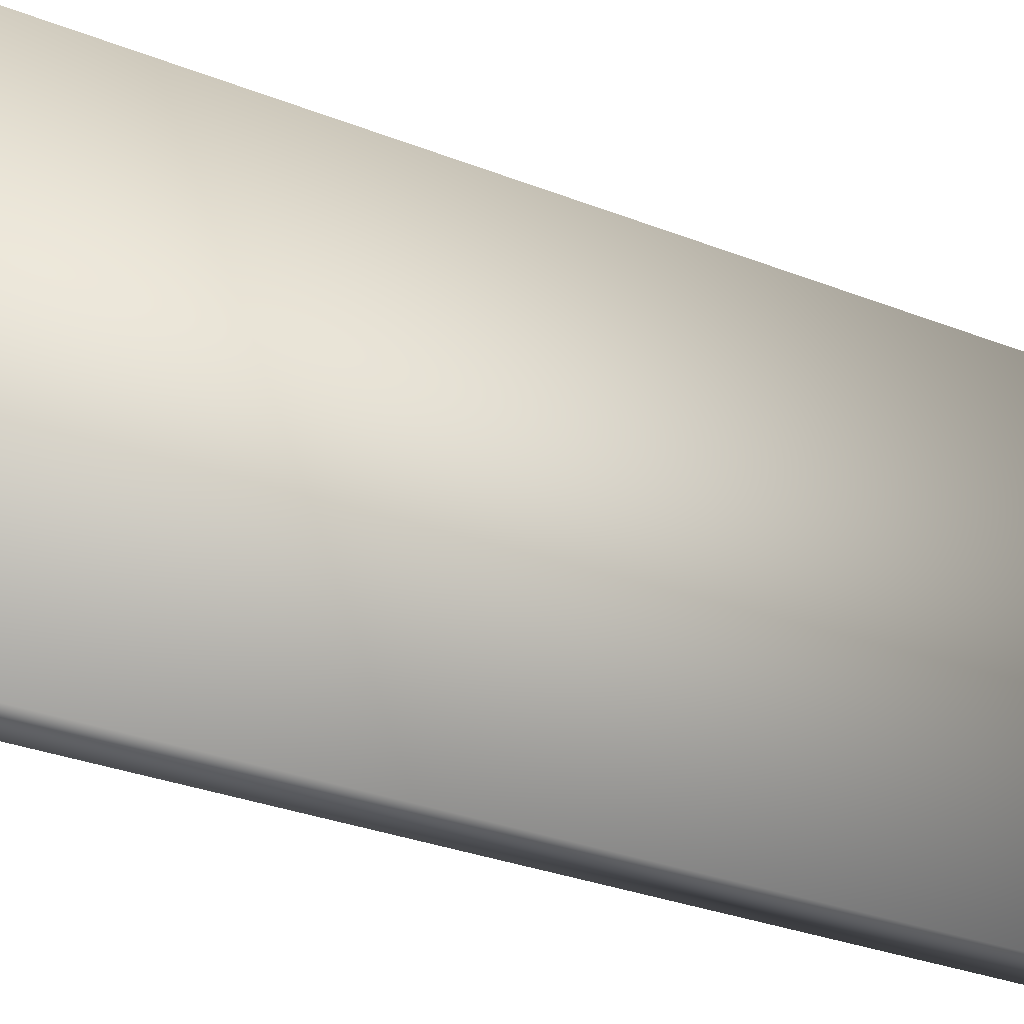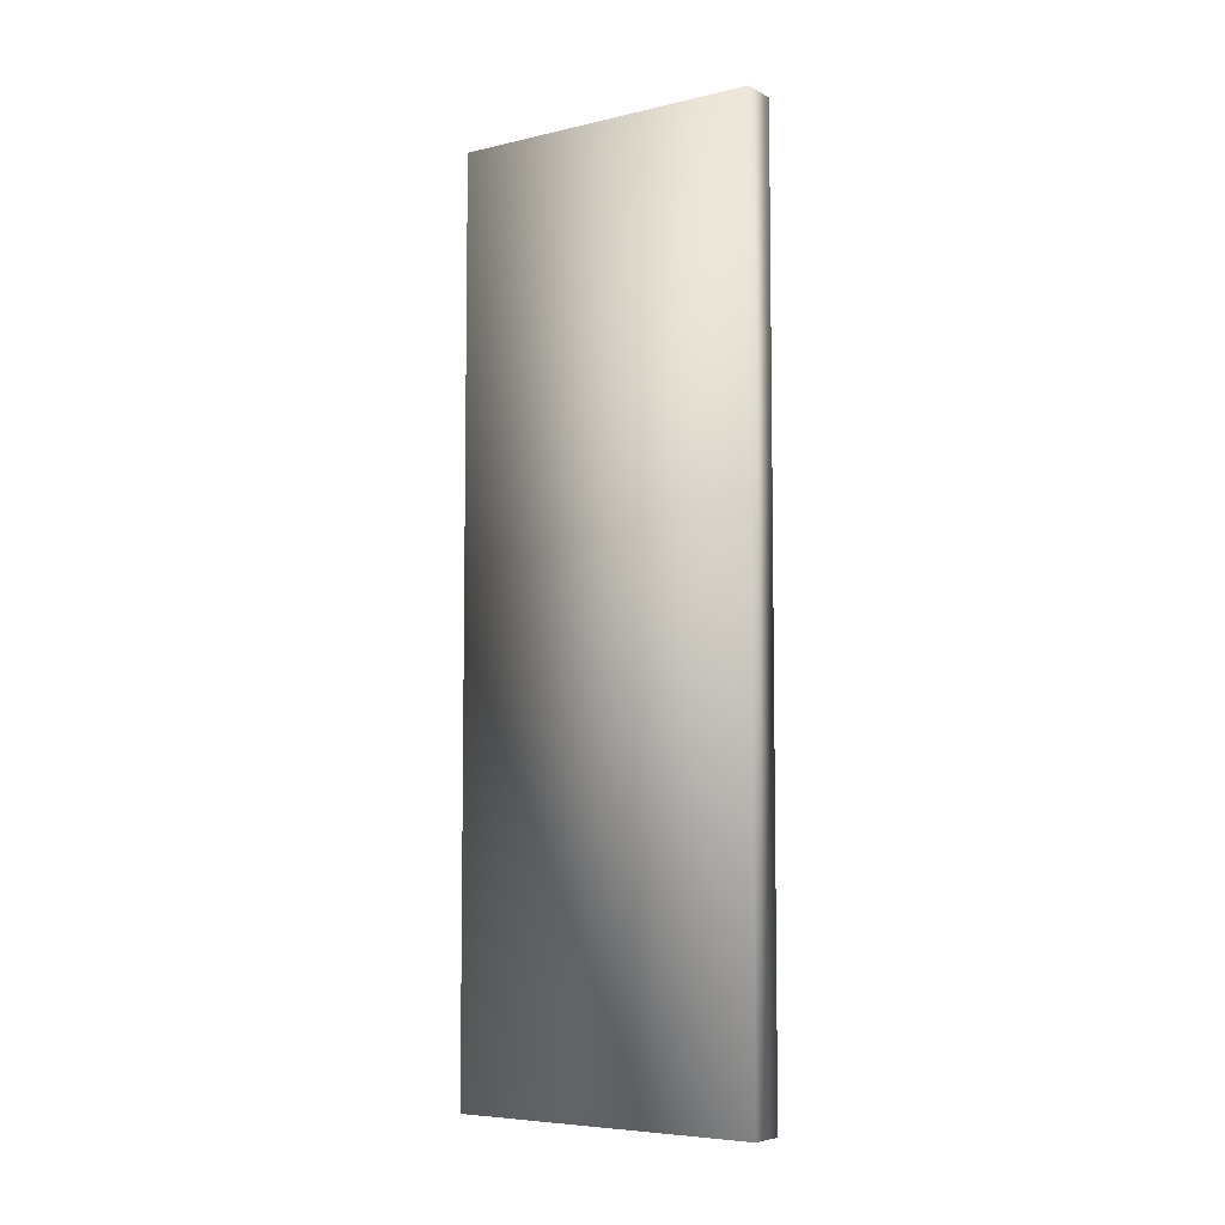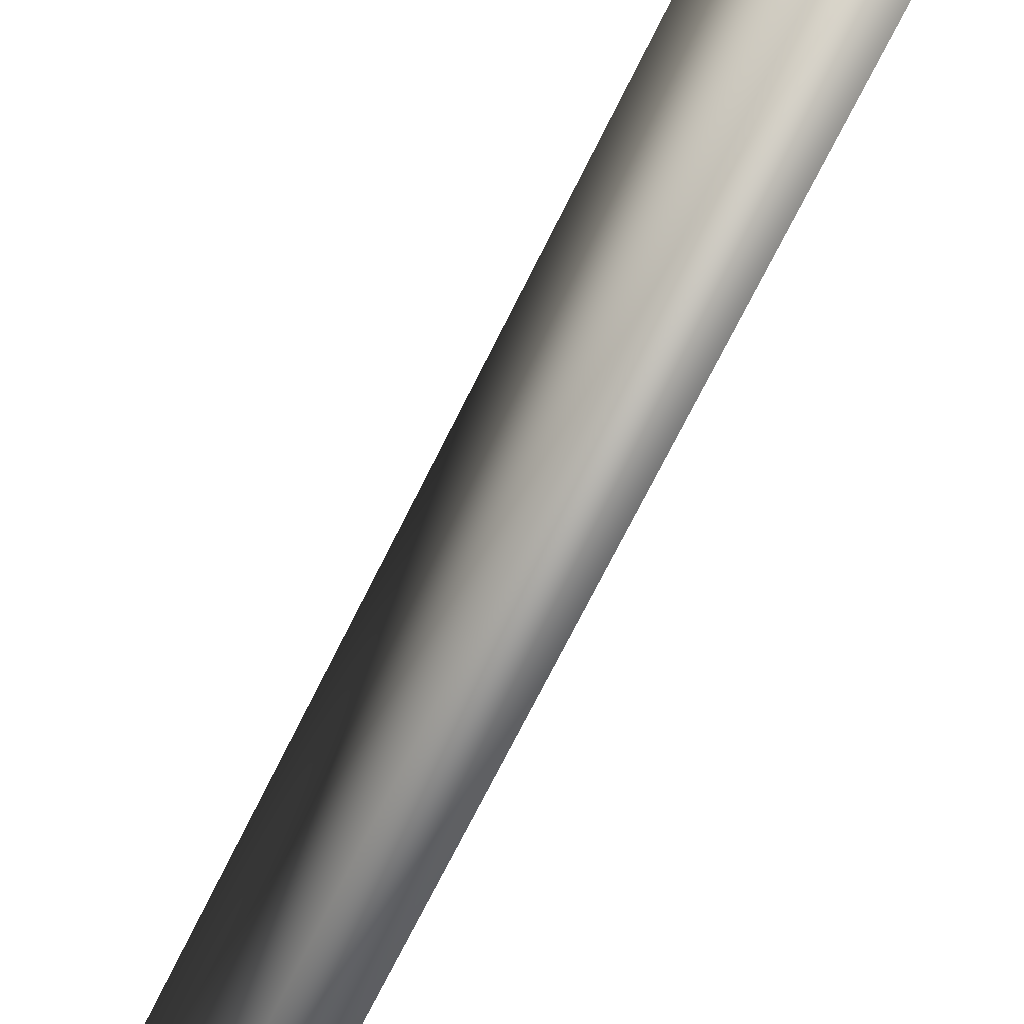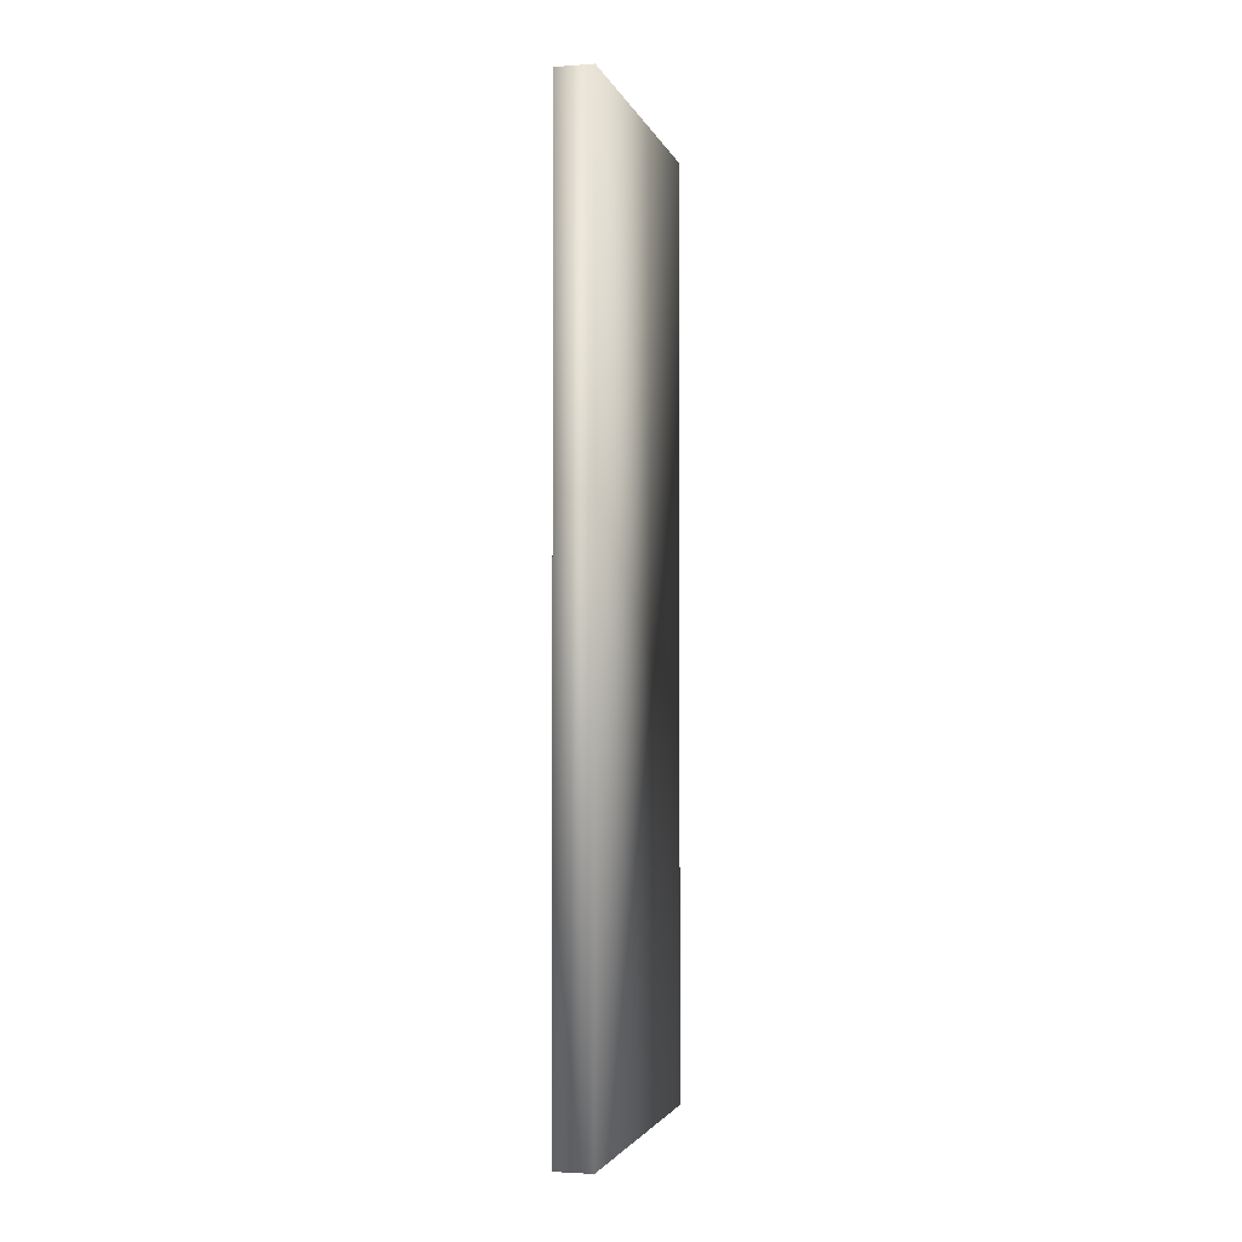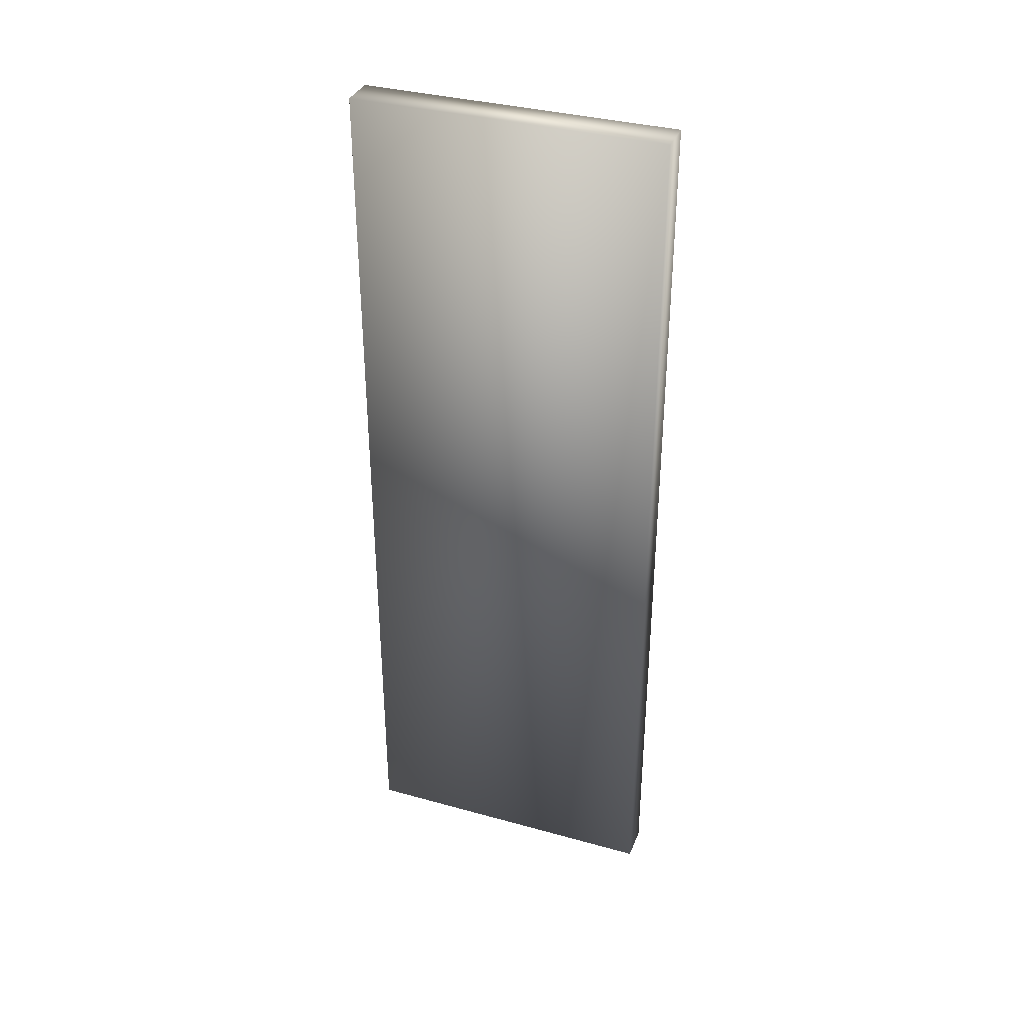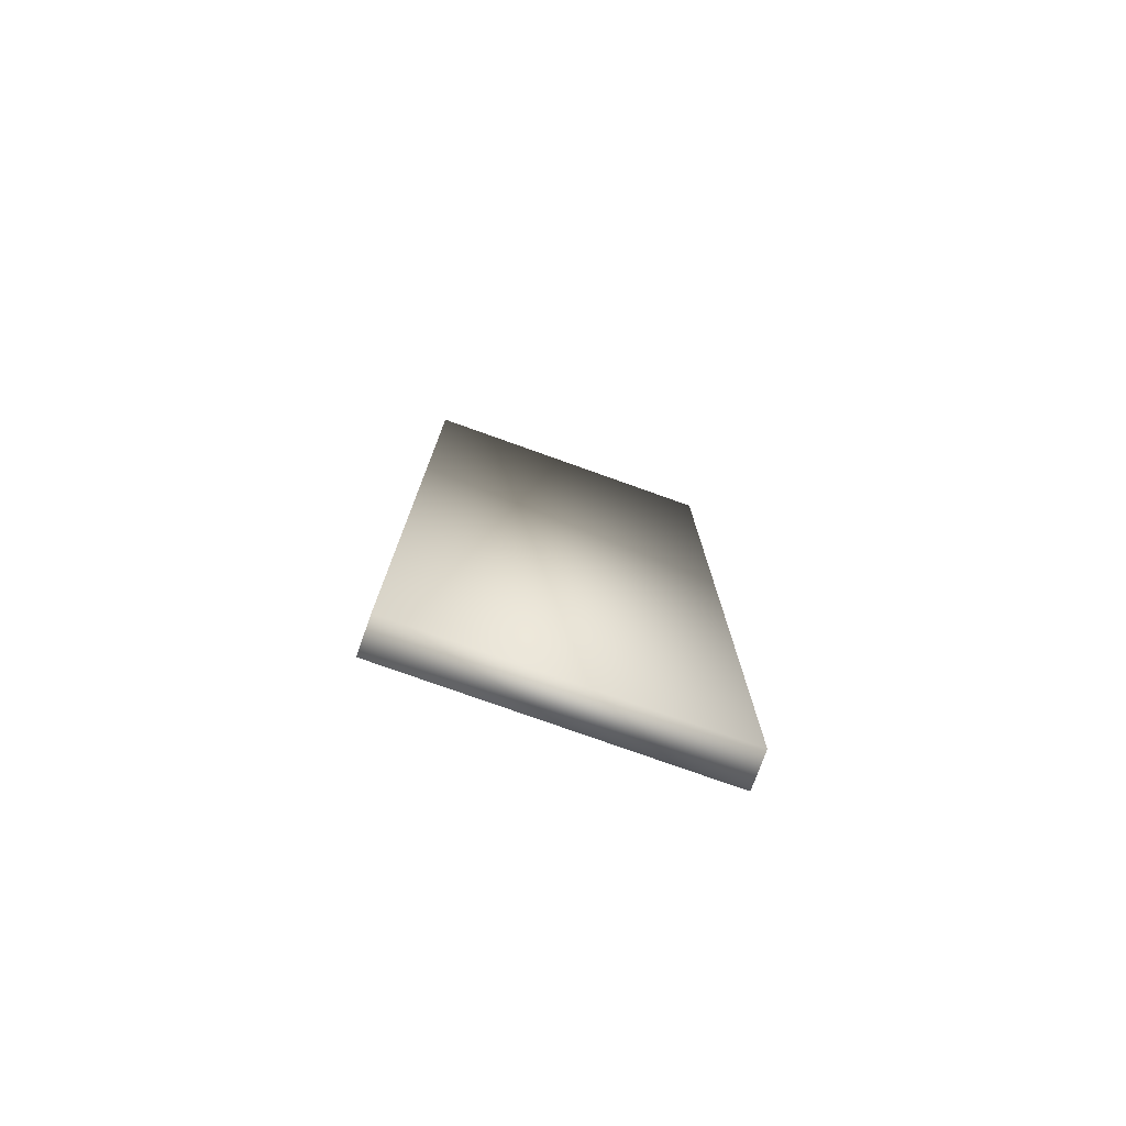
<metadata>
{"format":"obj","ext":"obj","renderer":"f3d","projection":"perspective","resolution":1024,"background":"white","views":[{"elev":-25.2,"azim":-124.2,"up":"+Y"},{"elev":-6.2,"azim":-55.3,"up":"+Z"},{"elev":-68.5,"azim":-26.0,"up":"+Y"},{"elev":-2.8,"azim":14.3,"up":"+Z"},{"elev":35.5,"azim":110.1,"up":"+Z"},{"elev":-76.6,"azim":-109.7,"up":"+Z"}]}
</metadata>
<code>
v  -8.177 -0.1304 -0.8472
v  -8.177 -0.1304 -4.524
v  -8.031 -0.1304 -4.524
v  -8.031 -0.1304 -0.8472
v  -8.177 1.144 -0.8472
v  -8.031 1.144 -0.8472
v  -8.031 1.144 -4.524
v  -8.177 1.144 -4.524
o RailingF_ConvexMesh
g RailingF_ConvexMesh
f 1 2 3 4
f 5 6 7 8
f 1 4 6 5
f 4 3 7 6
f 3 2 8 7
f 2 1 5 8

</code>
